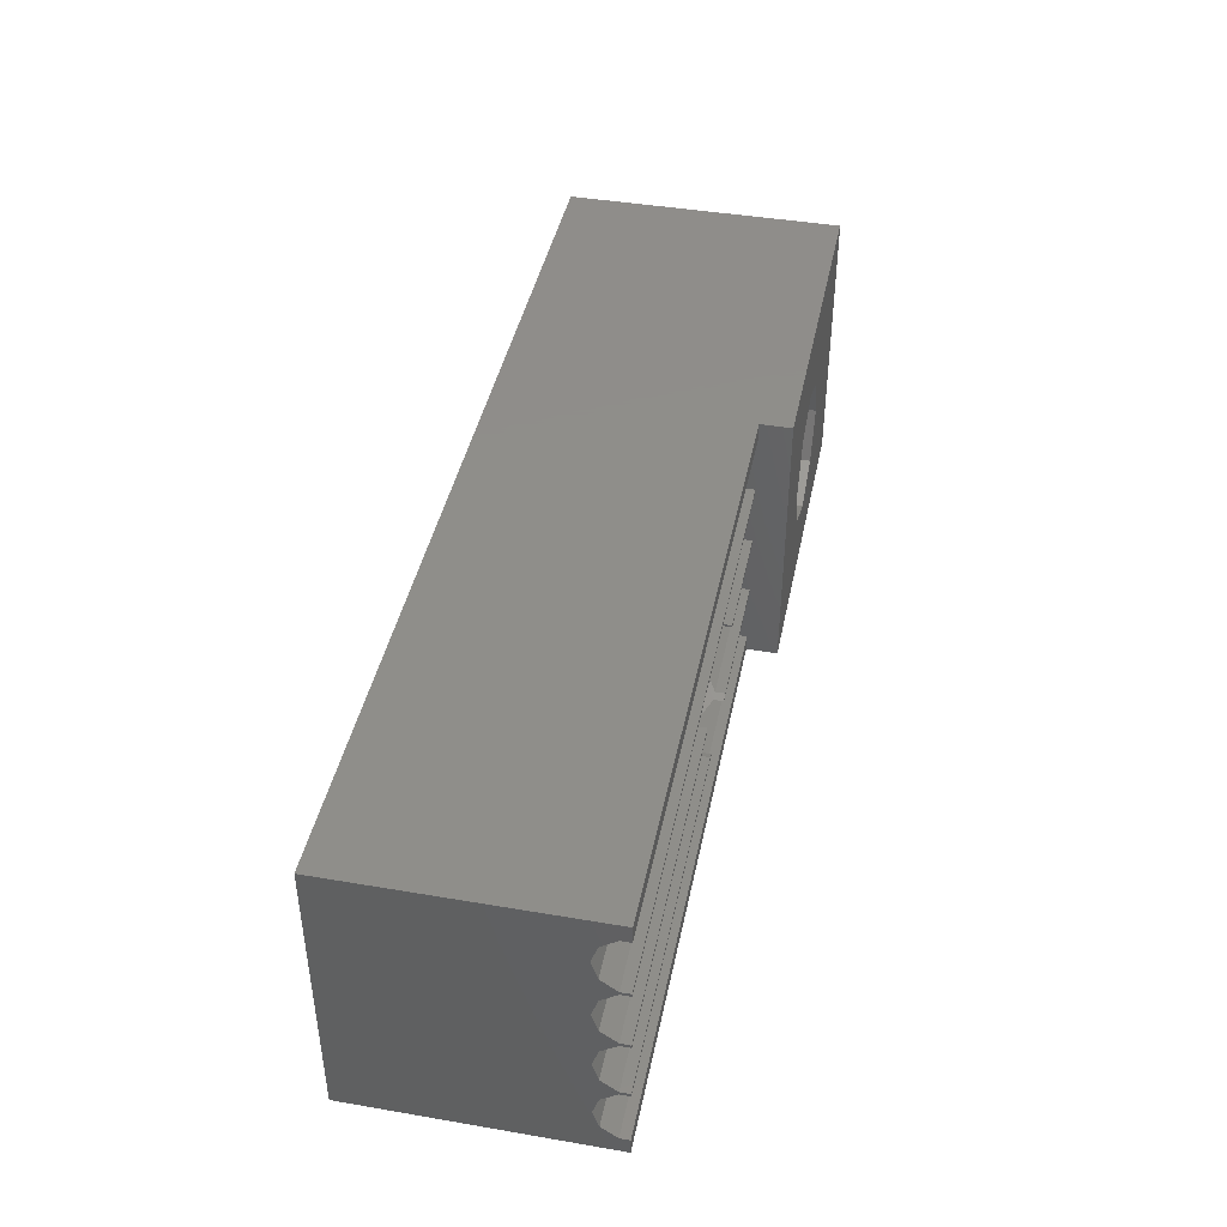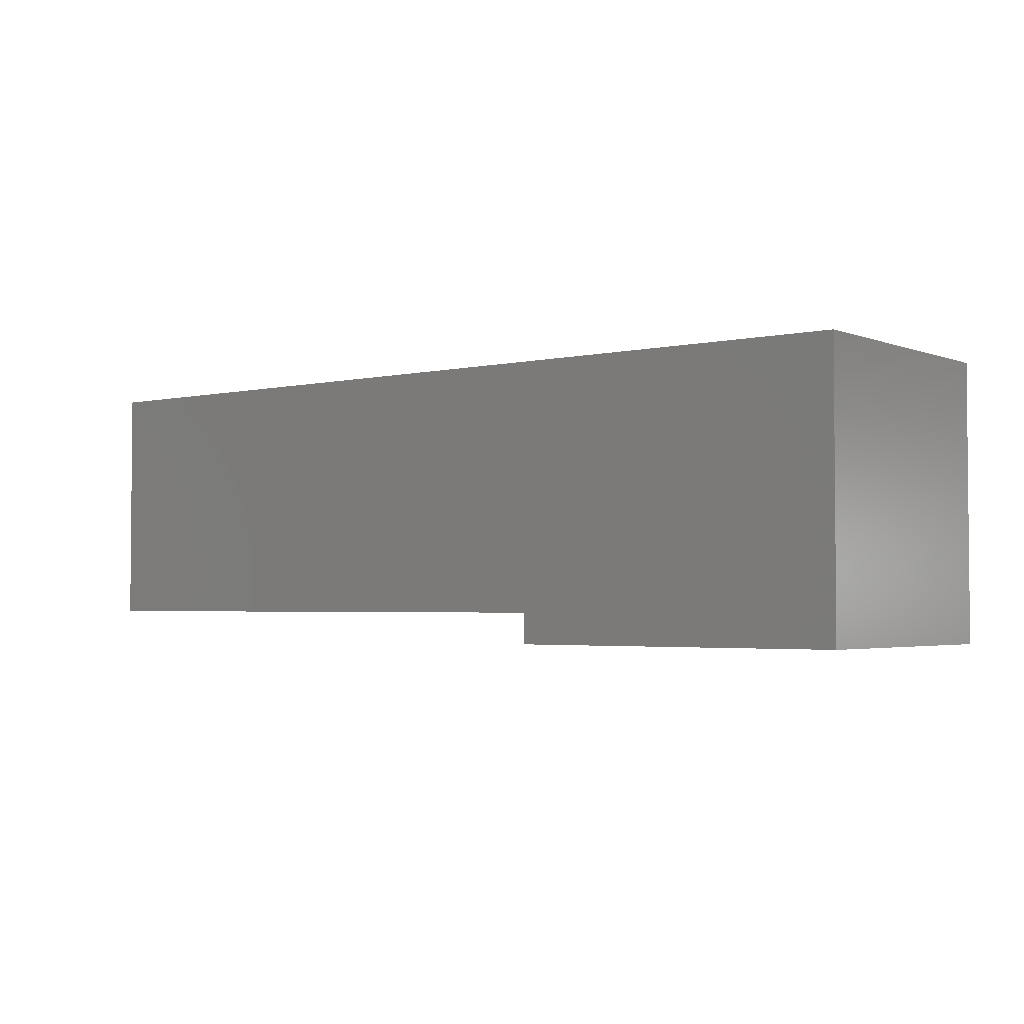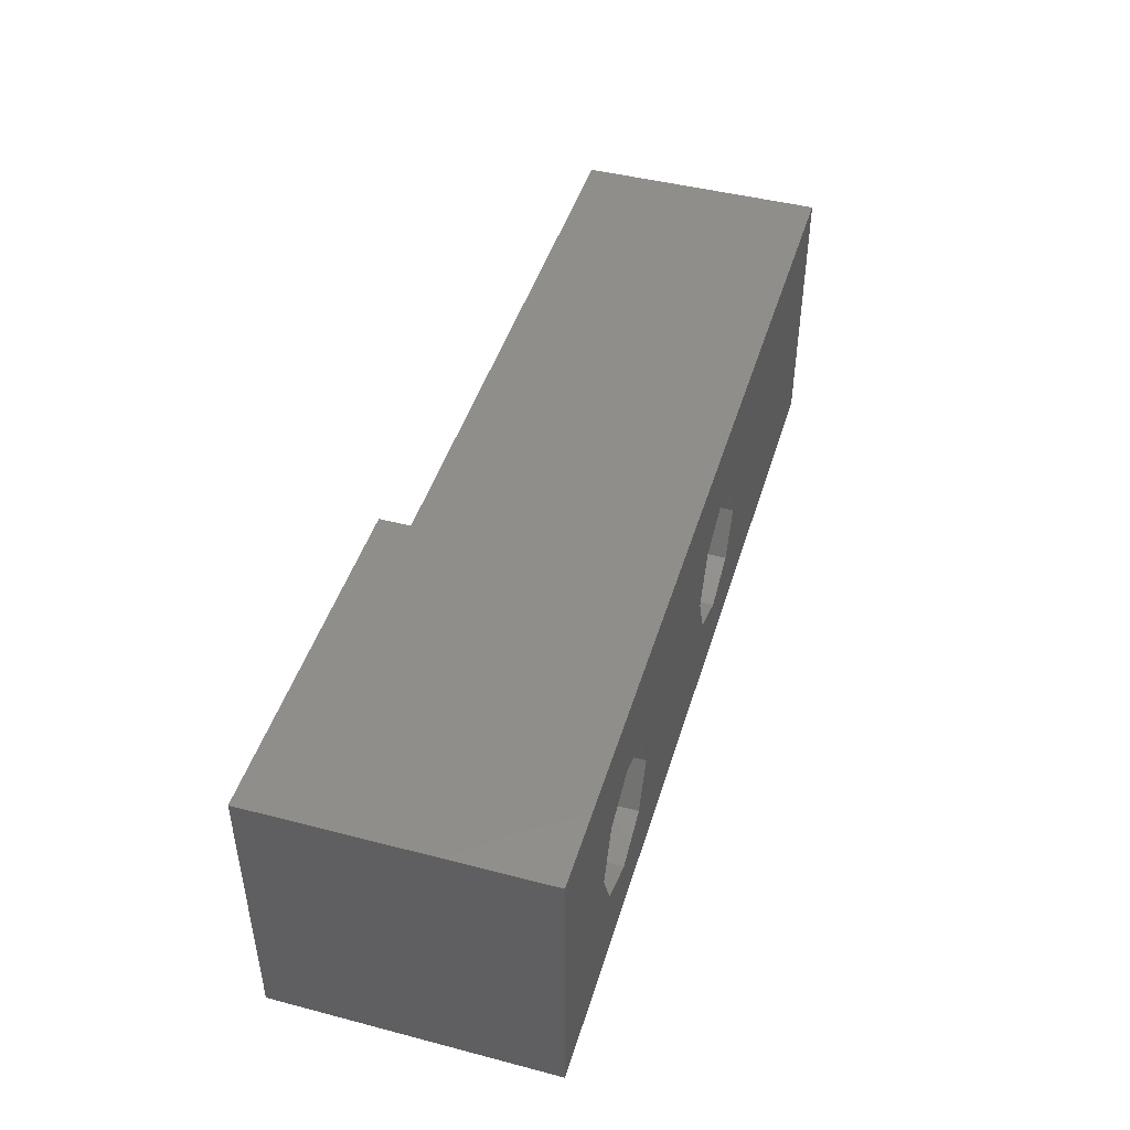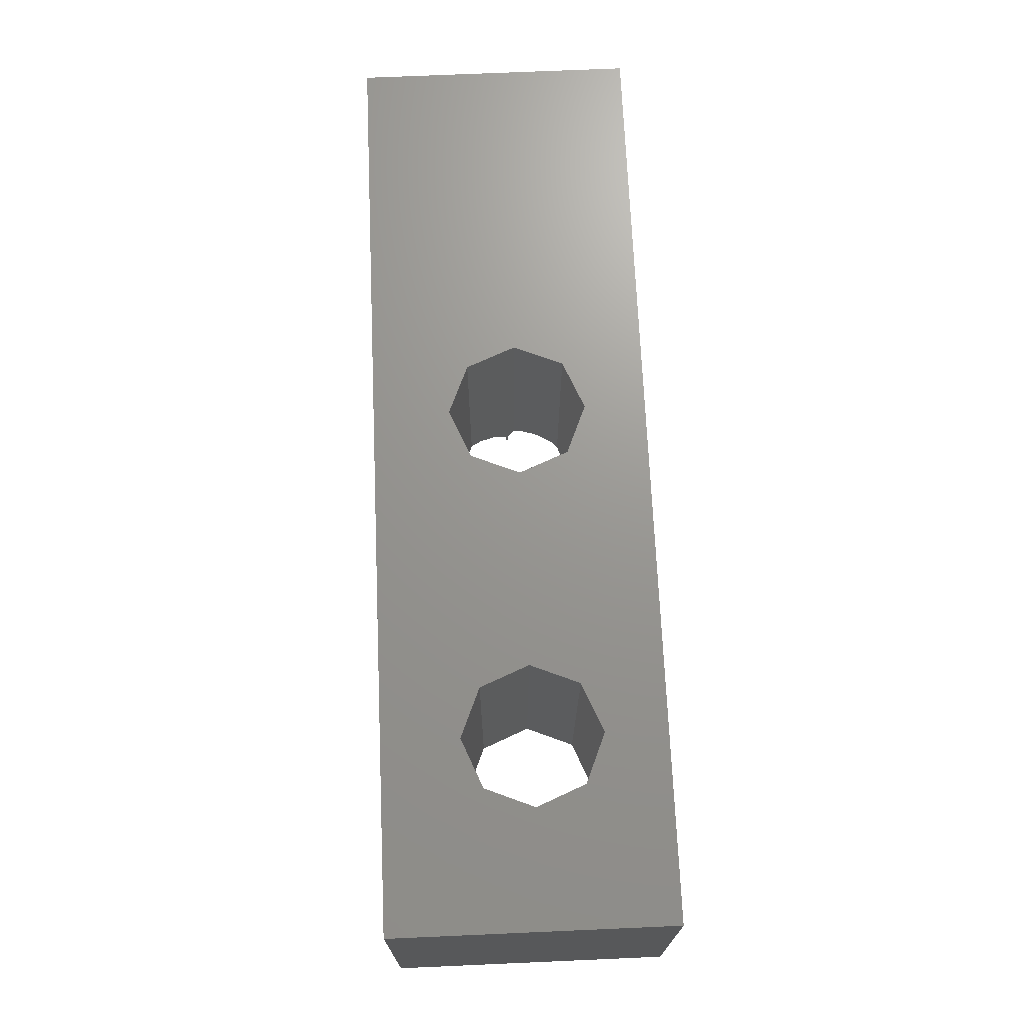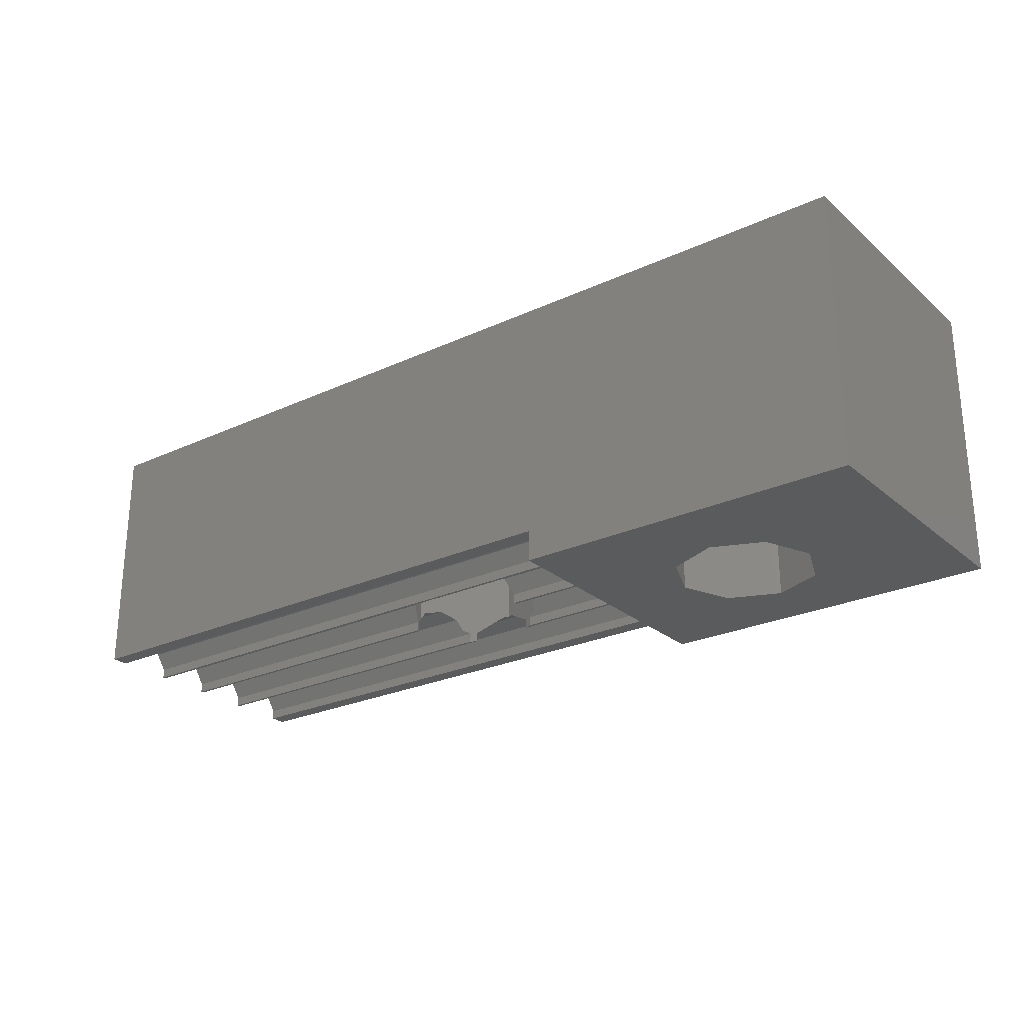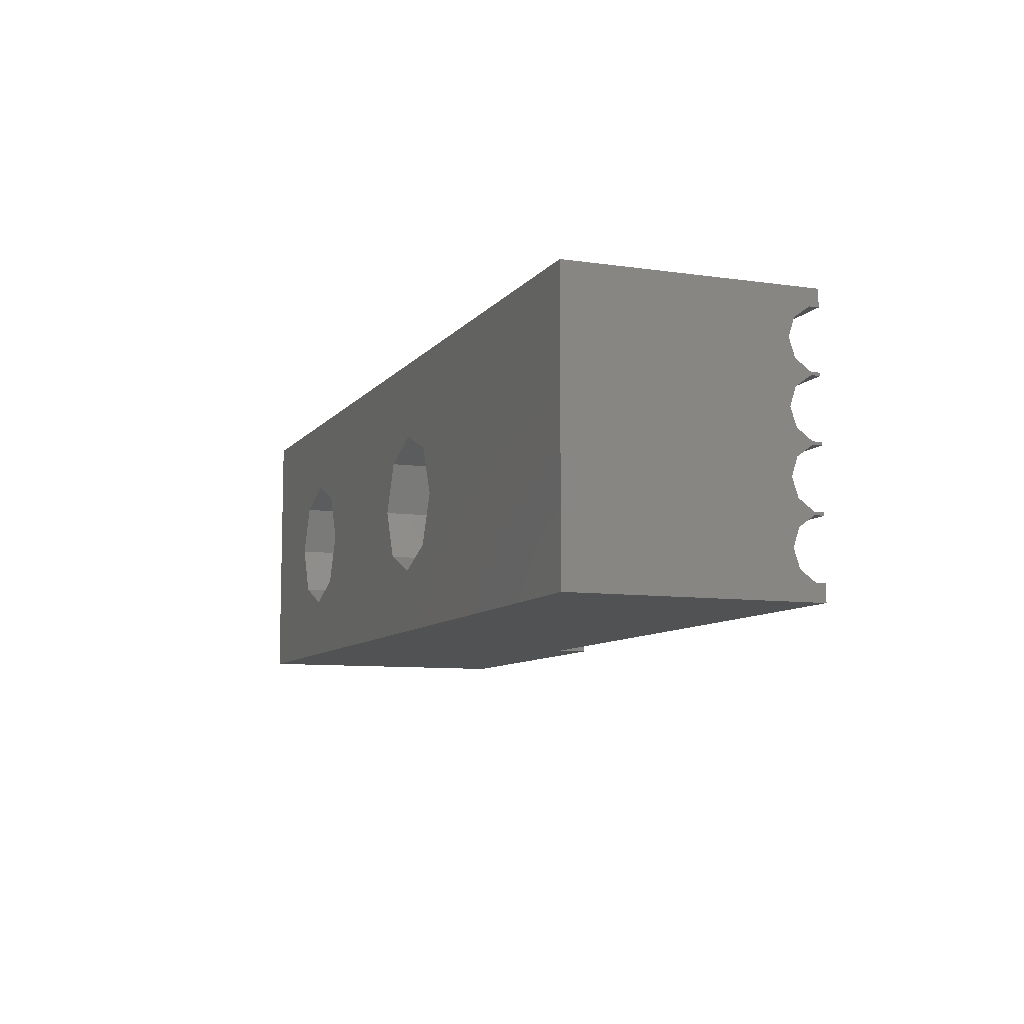
<metadata>
{"format":"stl","ext":"stl","renderer":"f3d","projection":"perspective","resolution":1024,"background":"white","views":[{"elev":42.6,"azim":-78.5,"up":"+Z"},{"elev":-2.9,"azim":38.0,"up":"+Y"},{"elev":45.4,"azim":106.7,"up":"+Z"},{"elev":70.3,"azim":87.5,"up":"+Y"},{"elev":-25.3,"azim":36.7,"up":"+Y"},{"elev":-8.7,"azim":-111.4,"up":"+Z"}]}
</metadata>
<code>
# stl→obj: 137 verts, 278 faces
v 1 0 -1.5
v 1 0 -0.9511
v 1 8 -1.5
v 1 0.309 -0.9511
v 1 0.809 -0.5878
v 1 1 1.57e-16
v 1 0.809 0.5878
v 1 0.309 0.9511
v 1 0 0.9511
v 1 0 1.049
v 1 0.309 1.049
v 1 0.809 1.412
v 1 1 2
v 1 0.809 2.588
v 1 0.309 2.951
v 1 0 2.951
v 1 0 3.049
v 1 0.309 3.049
v 1 0.809 3.412
v 1 1 4
v 1 0.809 4.588
v 1 0.309 5.049
v 1 0.309 4.951
v 1 0 4.951
v 1 0 5.049
v 1 0.809 5.412
v 1 1 6
v 1 0.809 6.588
v 1 0 7.5
v 1 0.309 6.951
v 1 0 6.951
v 1 8 7.5
v 20 0 -1.5
v 20 0 -0.9511
v 31 8 -1.5
v 31 -1 -1.5
v 20 -1 -1.5
v 14 8 5
v 31 8 7.5
v 11.75 8 2.75
v 25 8 0.5
v 16.25 8 2.75
v 12.41 8 1.159
v 14 8 0.5
v 15.59 8 1.159
v 15.59 8 4.341
v 23.41 8 1.159
v 22.75 8 2.75
v 25 8 5
v 12.41 8 4.341
v 26.59 8 1.159
v 26.59 8 4.341
v 27.25 8 2.75
v 23.41 8 4.341
v 20 0 7.5
v 31 -1 7.5
v 20 -1 7.5
v 16.13 0 3.049
v 16.17 0 2.951
v 20 0 3.049
v 13.88 0 4.951
v 14 0 5
v 20 0 4.951
v 14.12 0 4.951
v 20 0 5.049
v 20 0 2.951
v 15.33 0 1.049
v 15.09 0 0.9511
v 20 0 1.049
v 20 0 0.9511
v 20 0 8.827e-15
v 20 0 6.951
v 20 0.309 6.951
v 20 0.809 6.588
v 20 1 6
v 20 0.809 5.412
v 20 0.309 5.049
v 13.88 0.309 4.951
v 13 0.809 4.588
v 12.27 1 4
v 12.41 0.8892 4.341
v 12.02 0.809 3.412
v 11.87 0.309 3.049
v 11.87 0 3.049
v 11.83 0 2.951
v 11.83 0.309 2.951
v 11.82 0.809 2.588
v 11.75 0.5857 2.75
v 12.06 1 2
v 12.3 0.809 1.412
v 12.67 0.309 1.049
v 12.41 0.4605 1.159
v 12.67 0 1.049
v 12.91 0 0.9511
v 12.91 0.309 0.9511
v 13.79 0.809 0.5878
v 20 1 3.526e-15
v 20 0.809 0.5878
v 14 0.8375 0.5
v 14.21 0.809 0.5878
v 20 0.809 -0.5878
v 20 0.309 -0.9511
v 20 -0.309 -0.9511
v 20 -0.5922 -0.7453
v 25 -1 0.5
v 23.41 -1 1.159
v 22.75 -1 2.75
v 23.41 -1 4.341
v 26.59 -1 1.159
v 25 -1 5
v 26.59 -1 4.341
v 27.25 -1 2.75
v 15.59 0.8892 4.341
v 15 0.809 4.588
v 14.12 0.309 4.951
v 16.25 0.5857 2.75
v 16.17 0.309 2.951
v 16.13 0.309 3.049
v 15.98 0.809 3.412
v 15.73 1 4
v 16.18 0.809 2.588
v 15.94 1 2
v 15.7 0.809 1.412
v 15.59 0.4605 1.159
v 15.09 0.309 0.9511
v 15.33 0.309 1.049
v 20 0.309 0.9511
v 20 0.309 1.049
v 20 0.809 2.588
v 20 1 2
v 20 0.309 2.951
v 20 0.809 1.412
v 20 0.309 3.049
v 20 0.809 4.588
v 20 1 4
v 20 0.309 4.951
v 20 0.809 3.412
f 1 2 3
f 3 2 4
f 3 4 5
f 5 6 3
f 6 7 3
f 7 8 3
f 8 9 10
f 8 10 11
f 8 11 3
f 3 11 12
f 12 13 3
f 13 14 3
f 14 15 3
f 15 16 17
f 15 17 18
f 15 18 3
f 3 18 19
f 19 20 3
f 20 21 3
f 21 22 3
f 23 24 25
f 23 25 22
f 23 22 21
f 3 22 26
f 26 27 3
f 27 28 3
f 28 29 3
f 30 31 29
f 30 29 28
f 3 29 32
f 2 1 33
f 34 2 33
f 1 3 33
f 33 3 35
f 33 35 36
f 33 36 37
f 38 32 39
f 3 32 40
f 41 35 42
f 3 40 43
f 3 43 44
f 3 44 35
f 42 35 45
f 45 35 44
f 46 47 41
f 47 46 48
f 49 46 39
f 46 38 39
f 46 41 42
f 50 32 38
f 51 35 41
f 49 39 52
f 35 51 39
f 51 53 39
f 53 52 39
f 54 46 49
f 48 46 54
f 40 32 50
f 32 29 55
f 56 32 55
f 57 56 55
f 56 39 32
f 58 59 60
f 25 24 61
f 62 25 61
f 63 62 64
f 65 62 63
f 55 63 60
f 66 55 60
f 67 68 69
f 59 66 60
f 69 55 66
f 70 55 69
f 68 70 69
f 71 55 70
f 55 29 31
f 31 72 55
f 55 65 63
f 55 72 65
f 65 25 62
f 73 72 30
f 30 72 31
f 74 73 28
f 28 73 30
f 27 75 74
f 28 27 74
f 76 75 27
f 26 76 27
f 77 76 26
f 22 77 26
f 65 77 22
f 25 65 22
f 78 61 23
f 23 61 24
f 79 78 21
f 21 78 23
f 20 80 81
f 79 20 81
f 79 21 20
f 82 80 20
f 19 82 20
f 83 82 19
f 18 83 19
f 84 83 18
f 17 84 18
f 17 16 85
f 84 17 85
f 86 85 15
f 15 85 16
f 87 88 14
f 14 88 86
f 14 86 15
f 13 89 87
f 14 13 87
f 90 89 13
f 12 90 13
f 91 92 12
f 12 92 90
f 91 12 11
f 93 91 11
f 10 93 11
f 10 9 94
f 93 10 94
f 95 94 8
f 8 94 9
f 96 95 7
f 7 95 8
f 6 97 98
f 99 6 98
f 100 99 98
f 7 6 96
f 99 96 6
f 101 97 6
f 5 101 6
f 102 101 5
f 4 102 5
f 4 34 102
f 102 34 103
f 2 34 4
f 71 57 55
f 37 57 104
f 37 104 33
f 104 103 33
f 104 57 71
f 34 33 103
f 105 37 36
f 57 37 106
f 57 106 107
f 57 107 108
f 109 105 36
f 56 57 110
f 56 111 36
f 56 110 111
f 111 112 36
f 106 37 105
f 108 110 57
f 112 109 36
f 56 36 35
f 39 56 35
f 40 50 81
f 82 40 80
f 80 40 81
f 83 40 82
f 84 40 83
f 86 40 84
f 85 86 84
f 86 88 40
f 43 89 90
f 87 89 43
f 92 43 90
f 43 40 87
f 40 88 87
f 38 62 50
f 78 62 61
f 50 62 78
f 50 79 81
f 79 50 78
f 46 113 38
f 38 113 114
f 38 114 115
f 115 64 38
f 38 64 62
f 42 116 46
f 46 116 117
f 46 117 59
f 118 59 58
f 46 59 118
f 46 119 120
f 120 113 46
f 119 46 118
f 42 121 116
f 122 121 42
f 122 42 123
f 42 45 123
f 45 124 123
f 67 125 68
f 126 125 67
f 100 125 126
f 124 100 126
f 45 100 124
f 44 100 45
f 99 100 44
f 91 93 94
f 96 91 95
f 95 91 94
f 44 91 96
f 44 96 99
f 43 91 44
f 92 91 43
f 48 54 108
f 107 48 108
f 106 47 48
f 107 106 48
f 49 110 54
f 54 110 108
f 52 111 49
f 49 111 110
f 53 112 52
f 52 112 111
f 53 51 112
f 112 51 109
f 109 51 41
f 105 109 41
f 105 41 47
f 106 105 47
f 74 75 73
f 73 75 76
f 73 76 77
f 73 77 65
f 73 65 72
f 98 97 127
f 127 97 101
f 127 101 102
f 71 102 103
f 127 102 71
f 70 127 71
f 71 103 104
f 127 70 125
f 125 70 68
f 69 128 126
f 67 69 126
f 129 130 131
f 131 130 132
f 131 132 128
f 131 128 69
f 131 69 66
f 66 59 131
f 131 59 117
f 58 60 133
f 118 58 133
f 134 135 136
f 136 135 137
f 136 137 133
f 136 133 60
f 136 60 63
f 63 64 136
f 136 64 115
f 127 125 98
f 98 125 100
f 134 136 114
f 114 136 115
f 113 120 135
f 114 113 134
f 134 113 135
f 119 137 135
f 120 119 135
f 118 133 137
f 119 118 137
f 121 129 116
f 116 129 131
f 116 131 117
f 128 132 123
f 126 128 124
f 124 128 123
f 132 130 122
f 123 132 122
f 130 129 121
f 122 130 121

</code>
